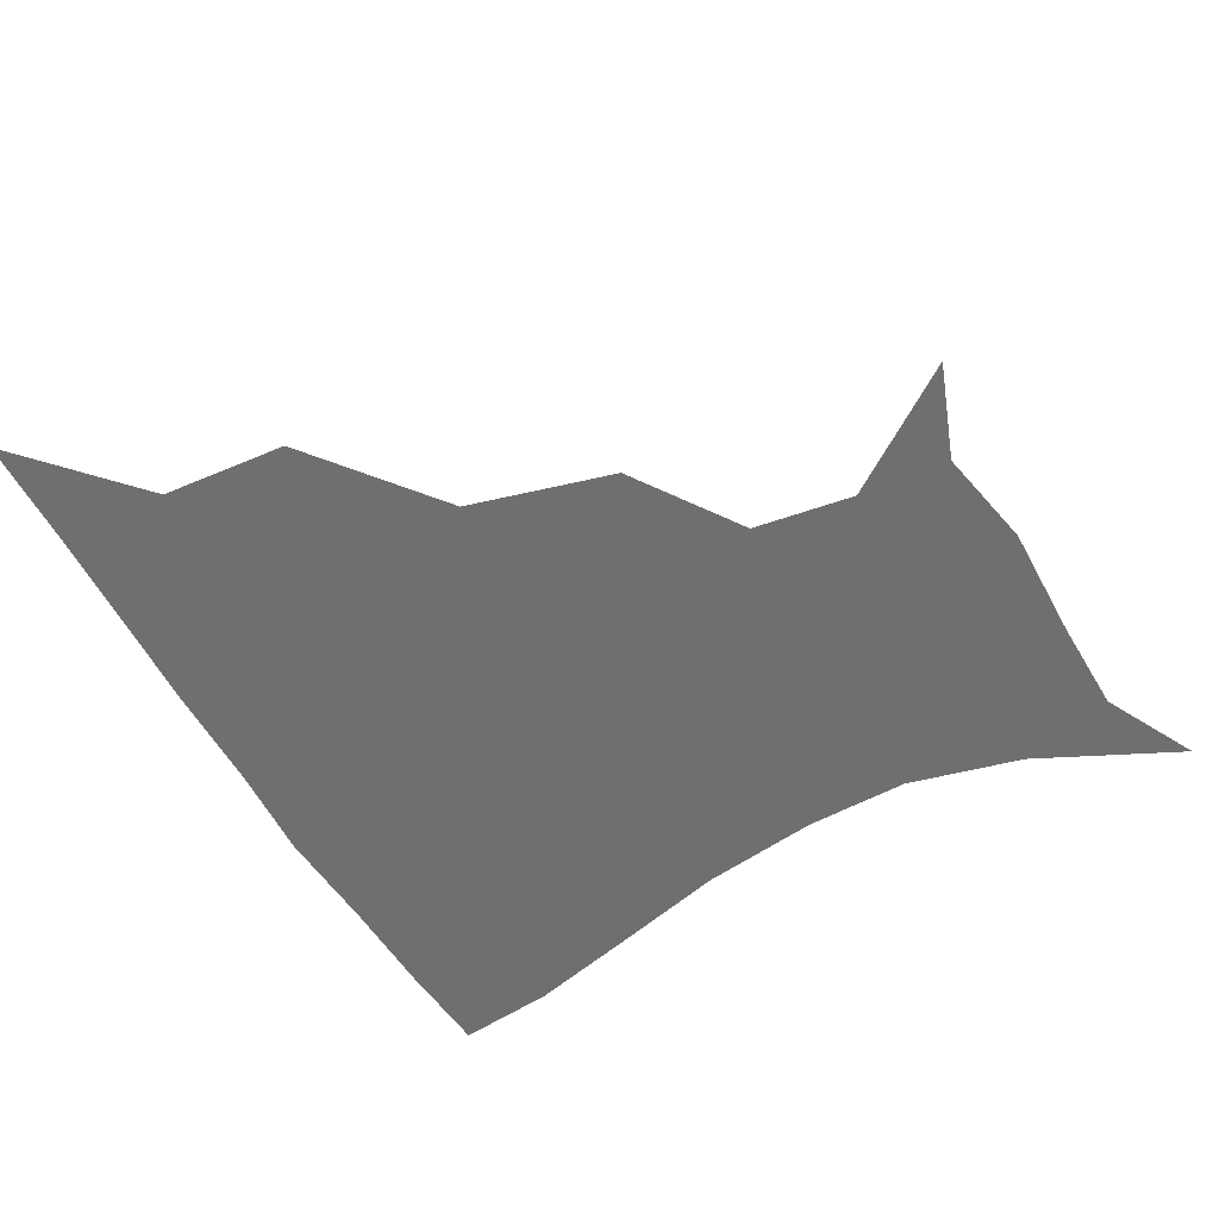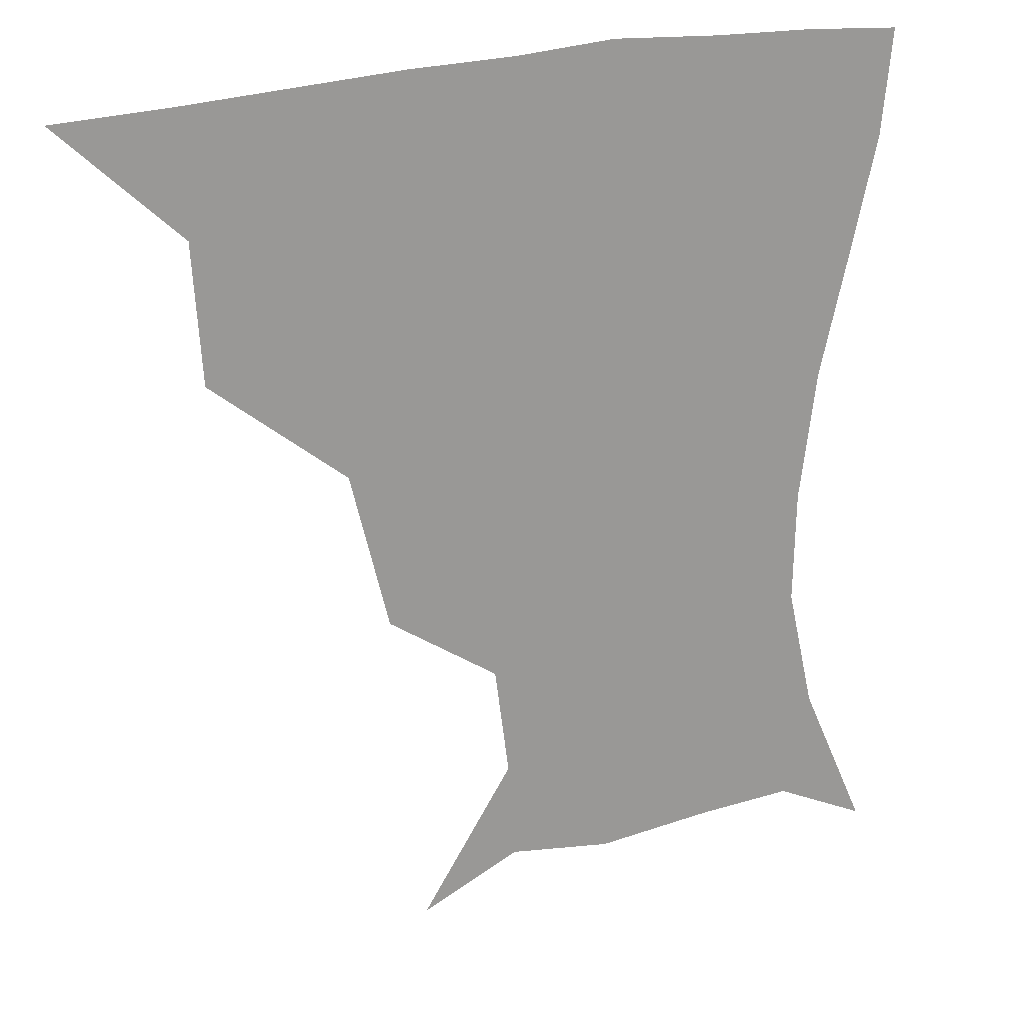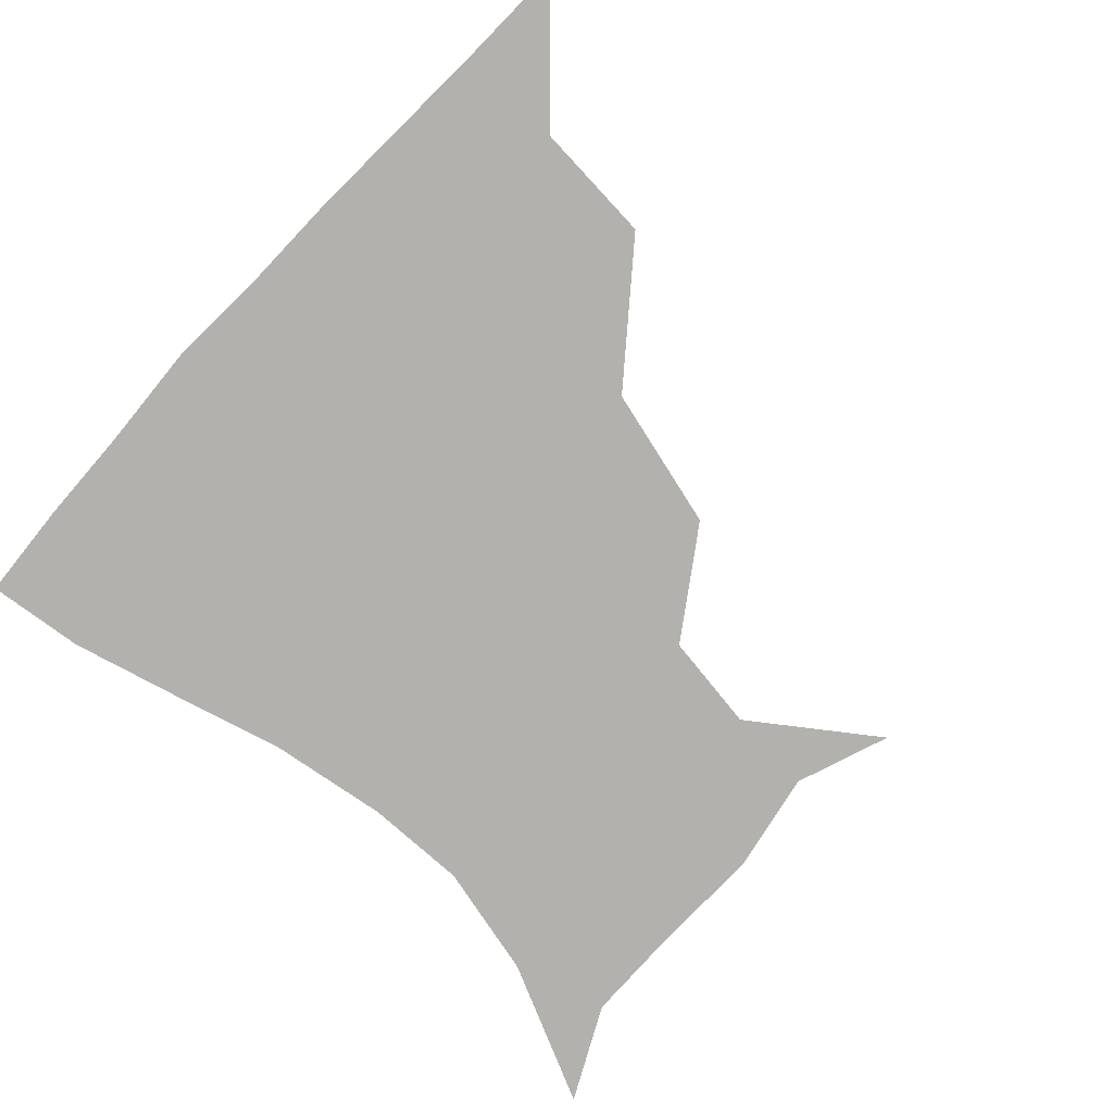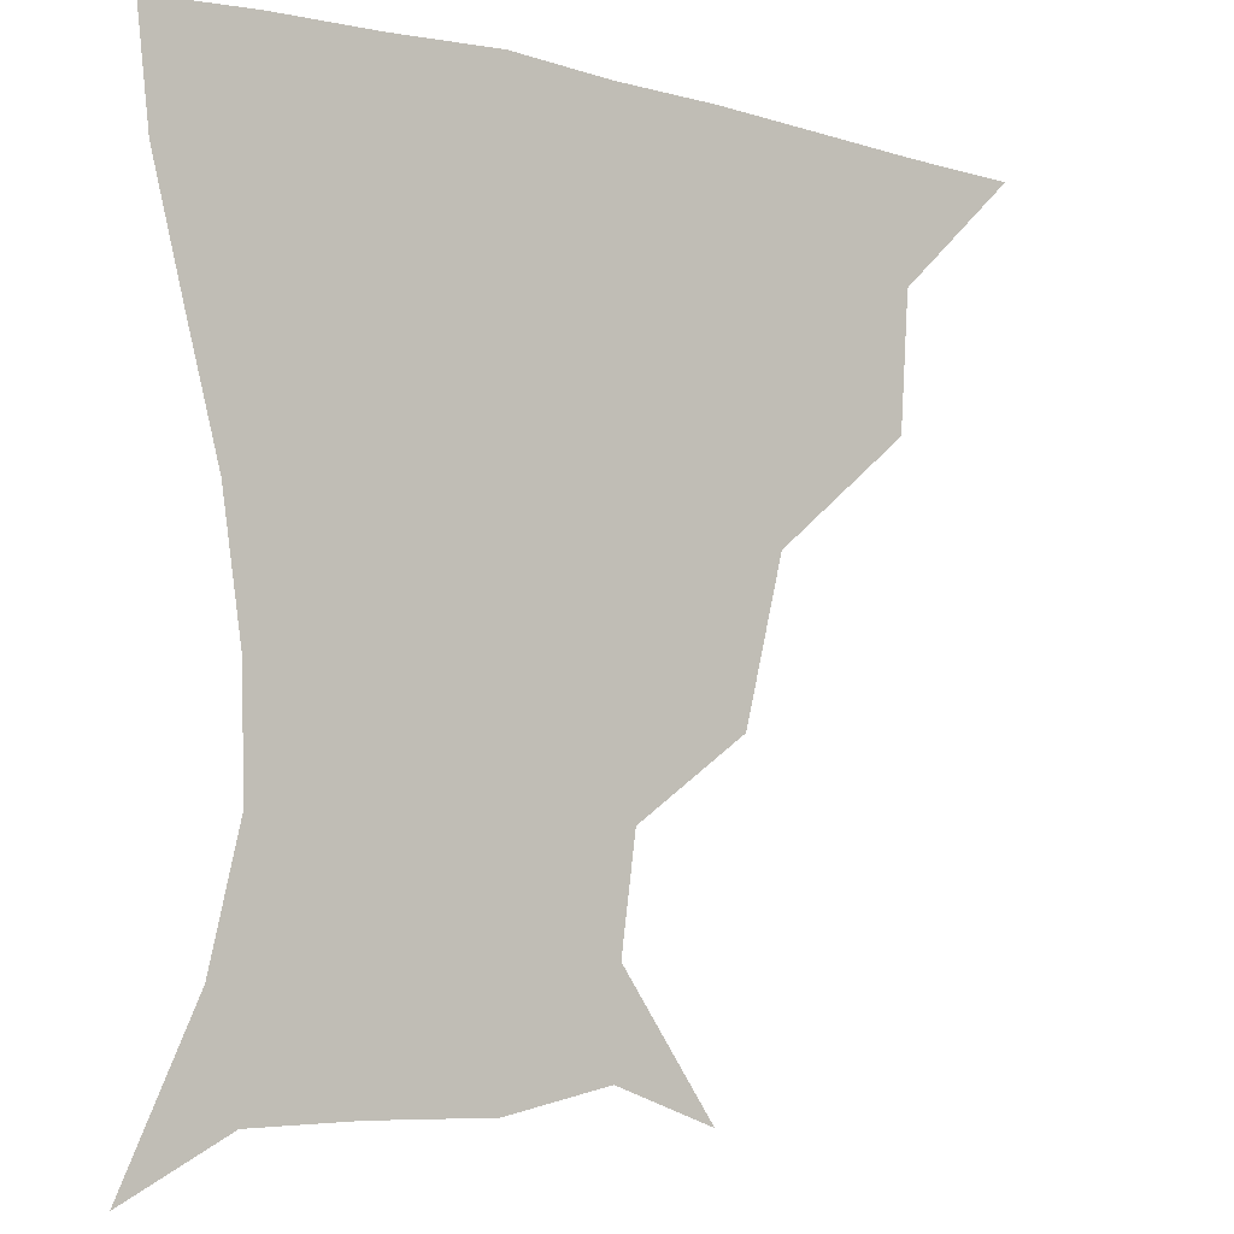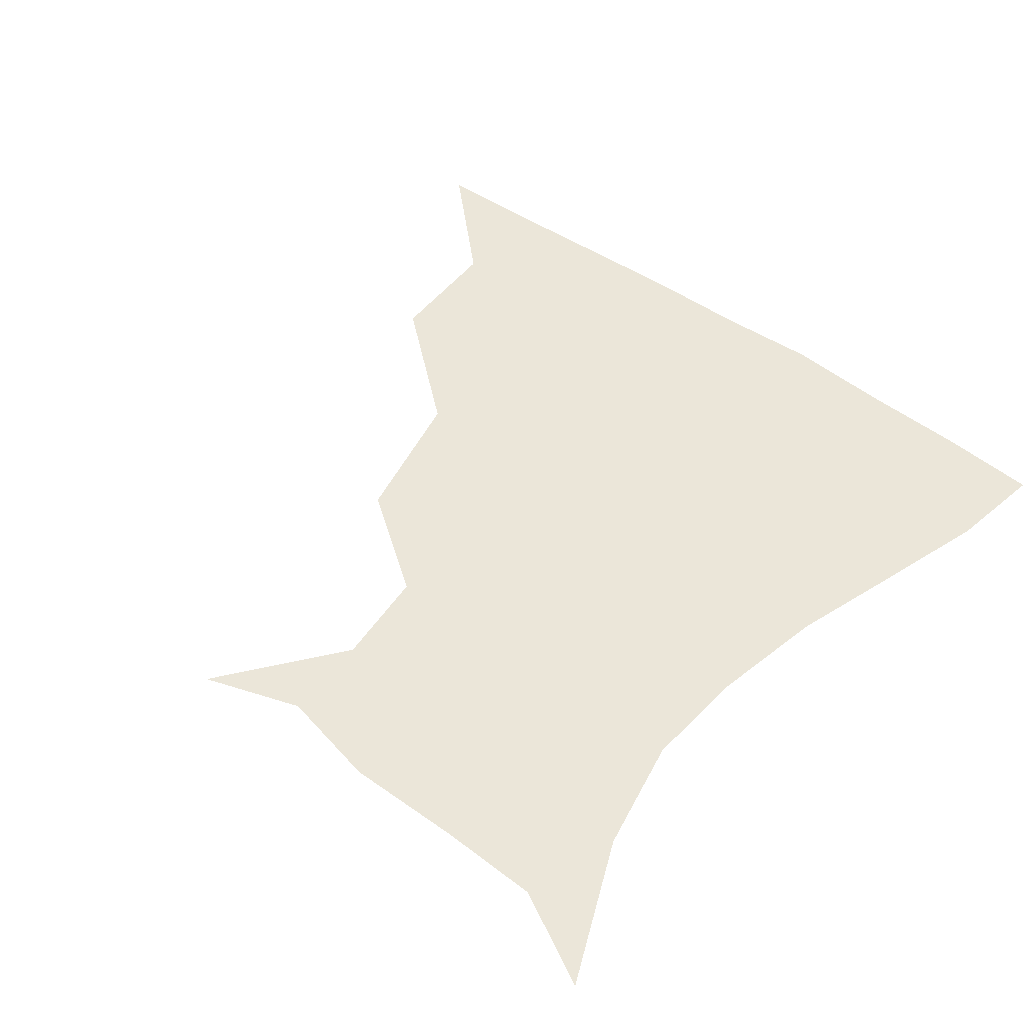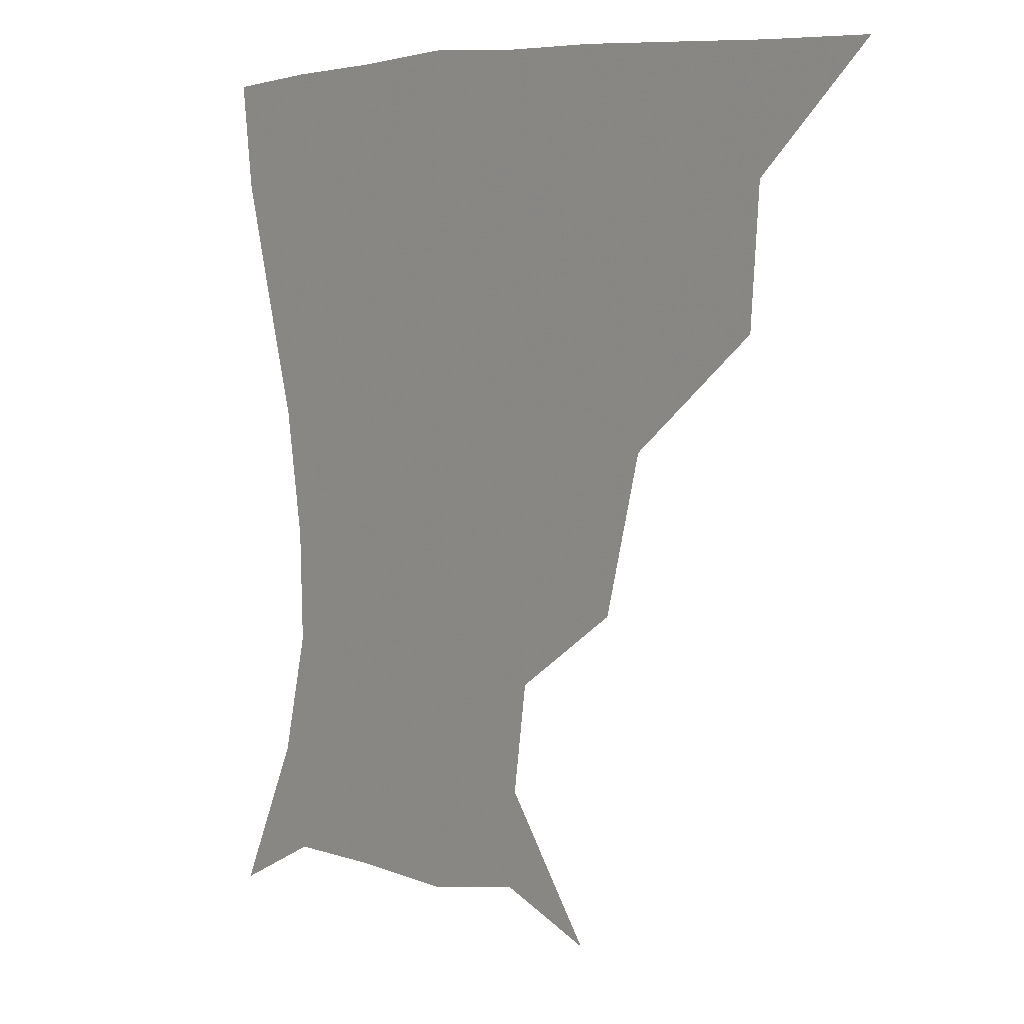
<metadata>
{"format":"obj","ext":"obj","renderer":"f3d","projection":"perspective","resolution":1024,"background":"white","views":[{"elev":-54.6,"azim":-61.4,"up":"+Z"},{"elev":20.8,"azim":-31.5,"up":"+Y"},{"elev":-79.3,"azim":-133.0,"up":"+Z"},{"elev":-6.3,"azim":141.6,"up":"+Y"},{"elev":47.6,"azim":39.6,"up":"+Z"},{"elev":6.1,"azim":-130.6,"up":"+Y"}]}
</metadata>
<code>
v 451.1 359.8 0
v 486.5 293.9 0
v 484 329.3 0
v 482.2 360.5 0
v 534.5 222.9 0
v 523.7 264.2 0
v 517.1 300.7 0
v 514.7 331.9 0
v 512.4 361.7 0
v 543.9 137.4 0
v 569.6 172.9 0
v 565.5 201.6 0
v 554.7 241.2 0
v 549.2 275.9 0
v 546.5 305.7 0
v 544.2 333.5 0
v 542 362.9 0
v 571.5 147.3 0
v 587.6 179.8 0
v 582.5 213.6 0
v 578 249.9 0
v 575.6 279.6 0
v 574.7 307.3 0
v 574.6 334.3 0
v 571.8 363.2 0
v 600.9 141.5 0
v 607 182.8 0
v 602.9 218.4 0
v 601.4 252.3 0
v 602.1 281.8 0
v 602.7 308.5 0
v 602.9 334.7 0
v 600.3 364.7 0
v 634.5 142 0
v 626 186.5 0
v 623.6 219.4 0
v 624.5 250.1 0
v 627.2 279.9 0
v 629.5 307.9 0
v 631.1 334.8 0
v 631.5 362.6 0
v 662.7 141.3 0
v 646.2 183.4 0
v 643.1 214 0
v 645.2 244 0
v 649.8 277.1 0
v 655.3 306.9 0
v 659.4 333.8 0
v 660.7 361.4 0
v 690.3 127.3 0
v 670.7 168.9 0
v 662.7 202.2 0
v 663.5 232.2 0
v 668.7 266.5 0
v 677.5 299 0
v 685.9 331 0
v 689.2 359.3 0
v 721 361 0
f 3 4 1
f 6 7 2
f 2 7 3
f 7 8 3
f 3 8 4
f 8 9 4
f 12 13 5
f 5 13 6
f 13 14 6
f 6 14 7
f 14 15 7
f 7 15 8
f 15 16 8
f 8 16 9
f 16 17 9
f 10 18 11
f 18 19 11
f 11 19 12
f 19 20 12
f 12 20 13
f 20 21 13
f 13 21 14
f 21 22 14
f 14 22 15
f 22 23 15
f 15 23 16
f 23 24 16
f 16 24 17
f 24 25 17
f 18 26 19
f 26 27 19
f 19 27 20
f 27 28 20
f 20 28 21
f 28 29 21
f 21 29 22
f 29 30 22
f 22 30 23
f 30 31 23
f 23 31 24
f 31 32 24
f 24 32 25
f 32 33 25
f 26 34 27
f 34 35 27
f 27 35 28
f 35 36 28
f 28 36 29
f 36 37 29
f 29 37 30
f 37 38 30
f 30 38 31
f 38 39 31
f 31 39 32
f 39 40 32
f 32 40 33
f 40 41 33
f 34 42 35
f 42 43 35
f 35 43 36
f 43 44 36
f 36 44 37
f 44 45 37
f 37 45 38
f 45 46 38
f 38 46 39
f 46 47 39
f 39 47 40
f 47 48 40
f 40 48 41
f 48 49 41
f 42 50 43
f 50 51 43
f 43 51 44
f 51 52 44
f 44 52 45
f 52 53 45
f 45 53 46
f 53 54 46
f 46 54 47
f 54 55 47
f 47 55 48
f 55 56 48
f 48 56 49
f 56 57 49

</code>
